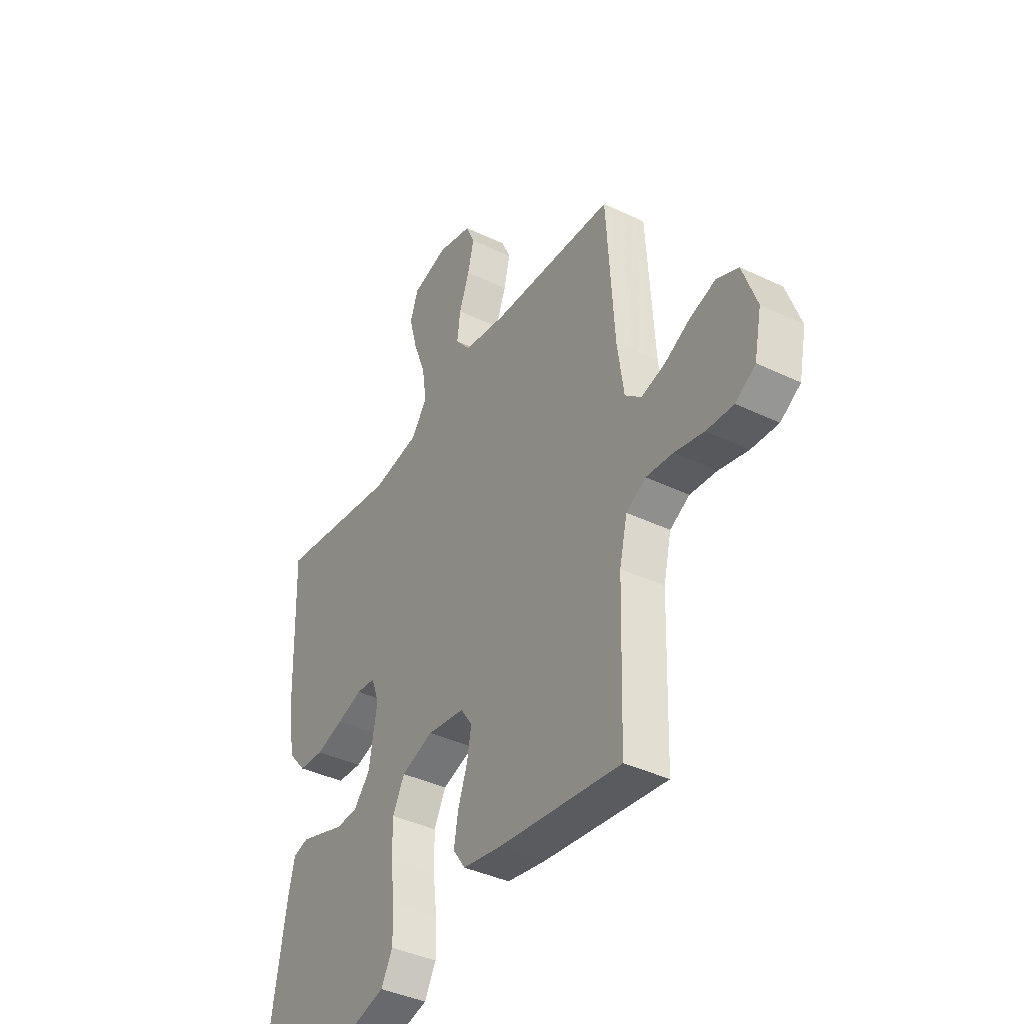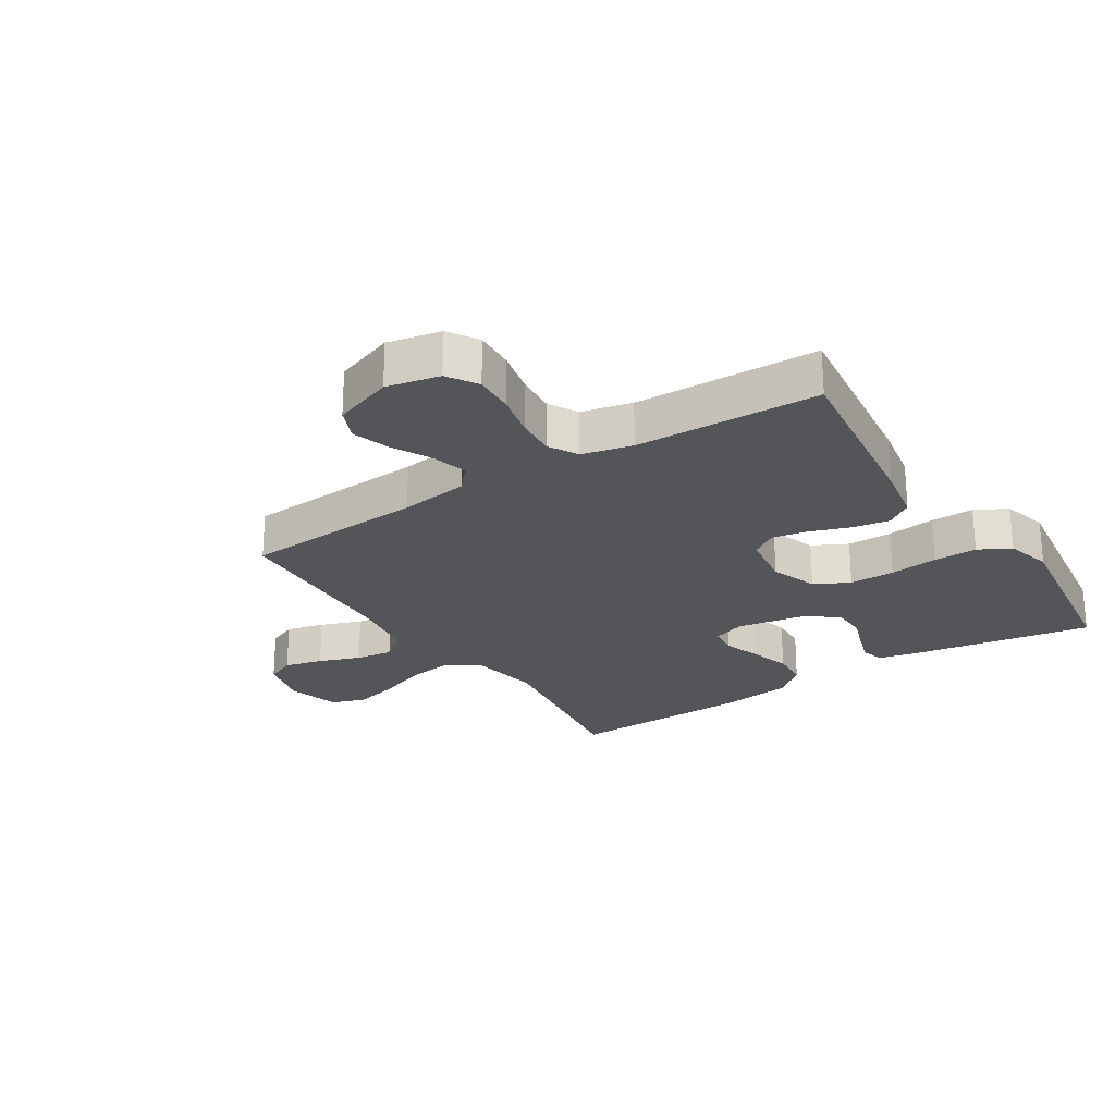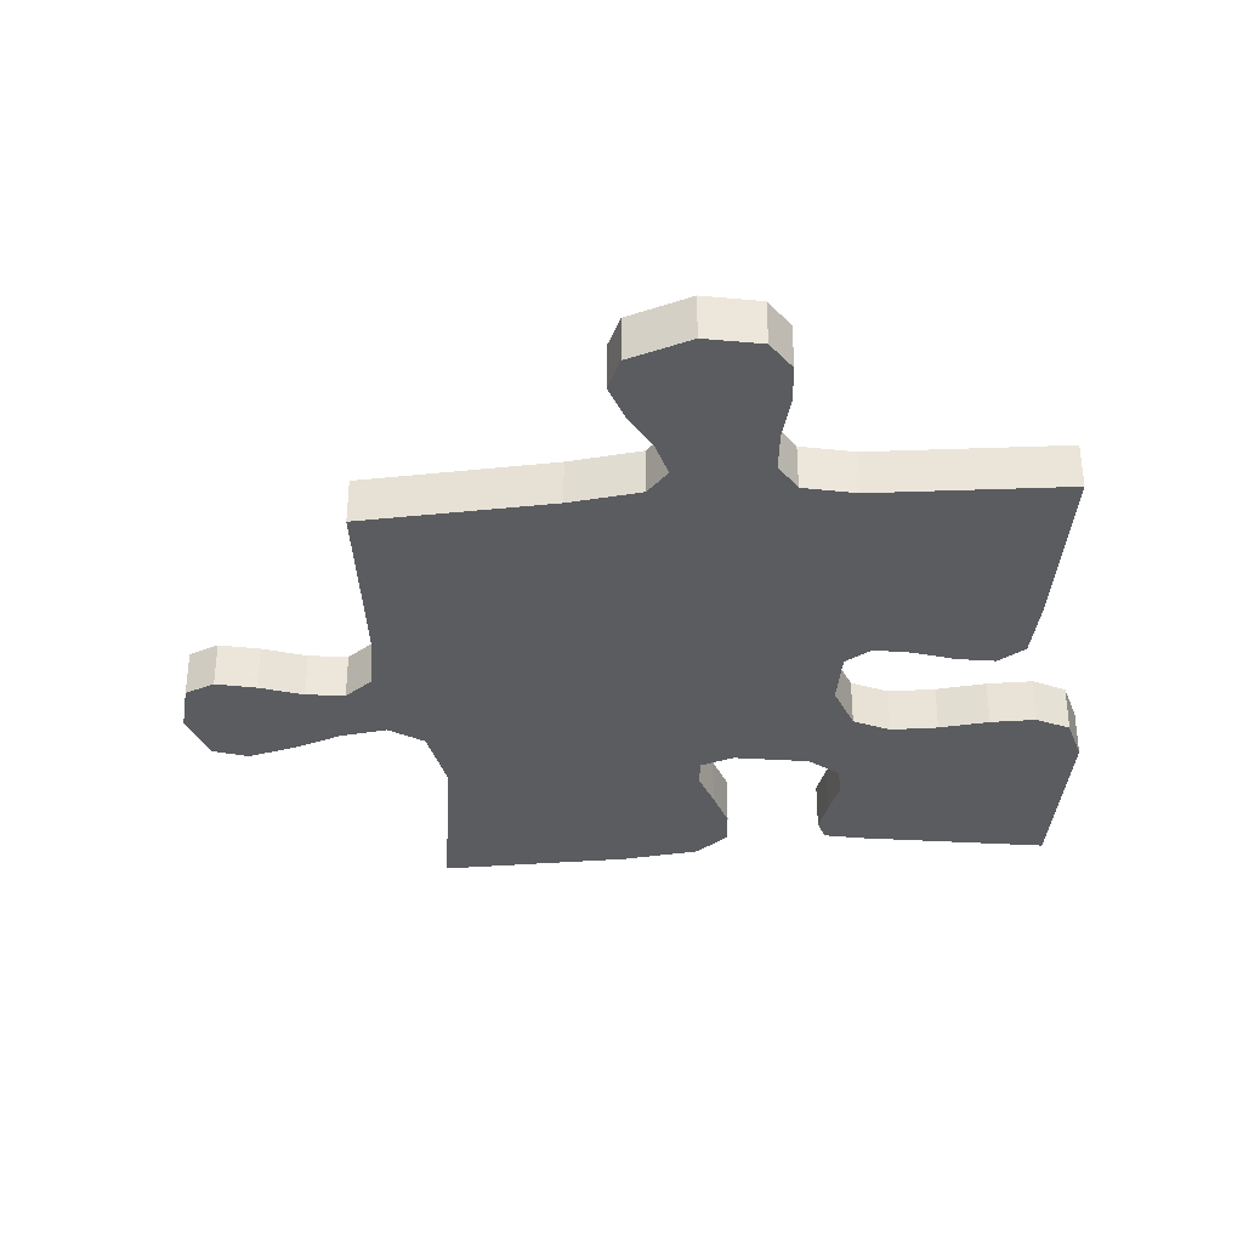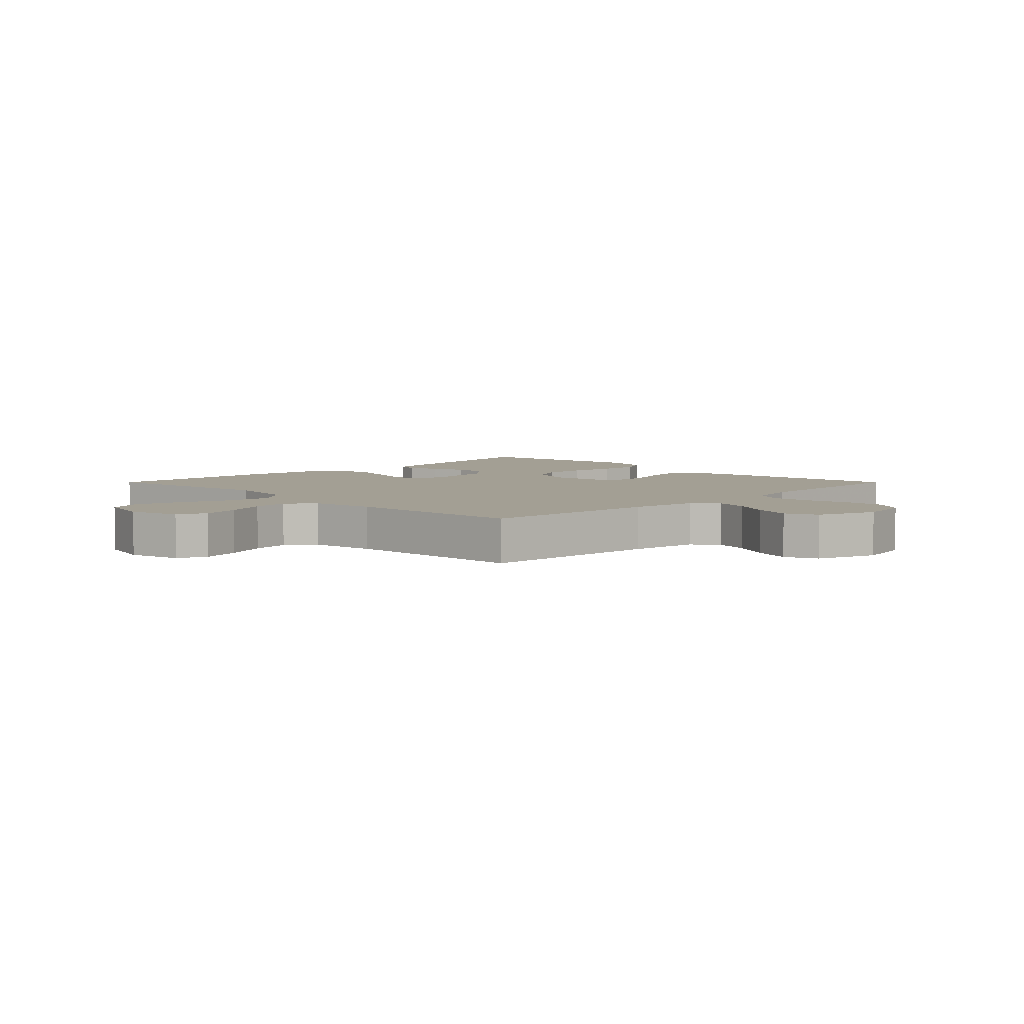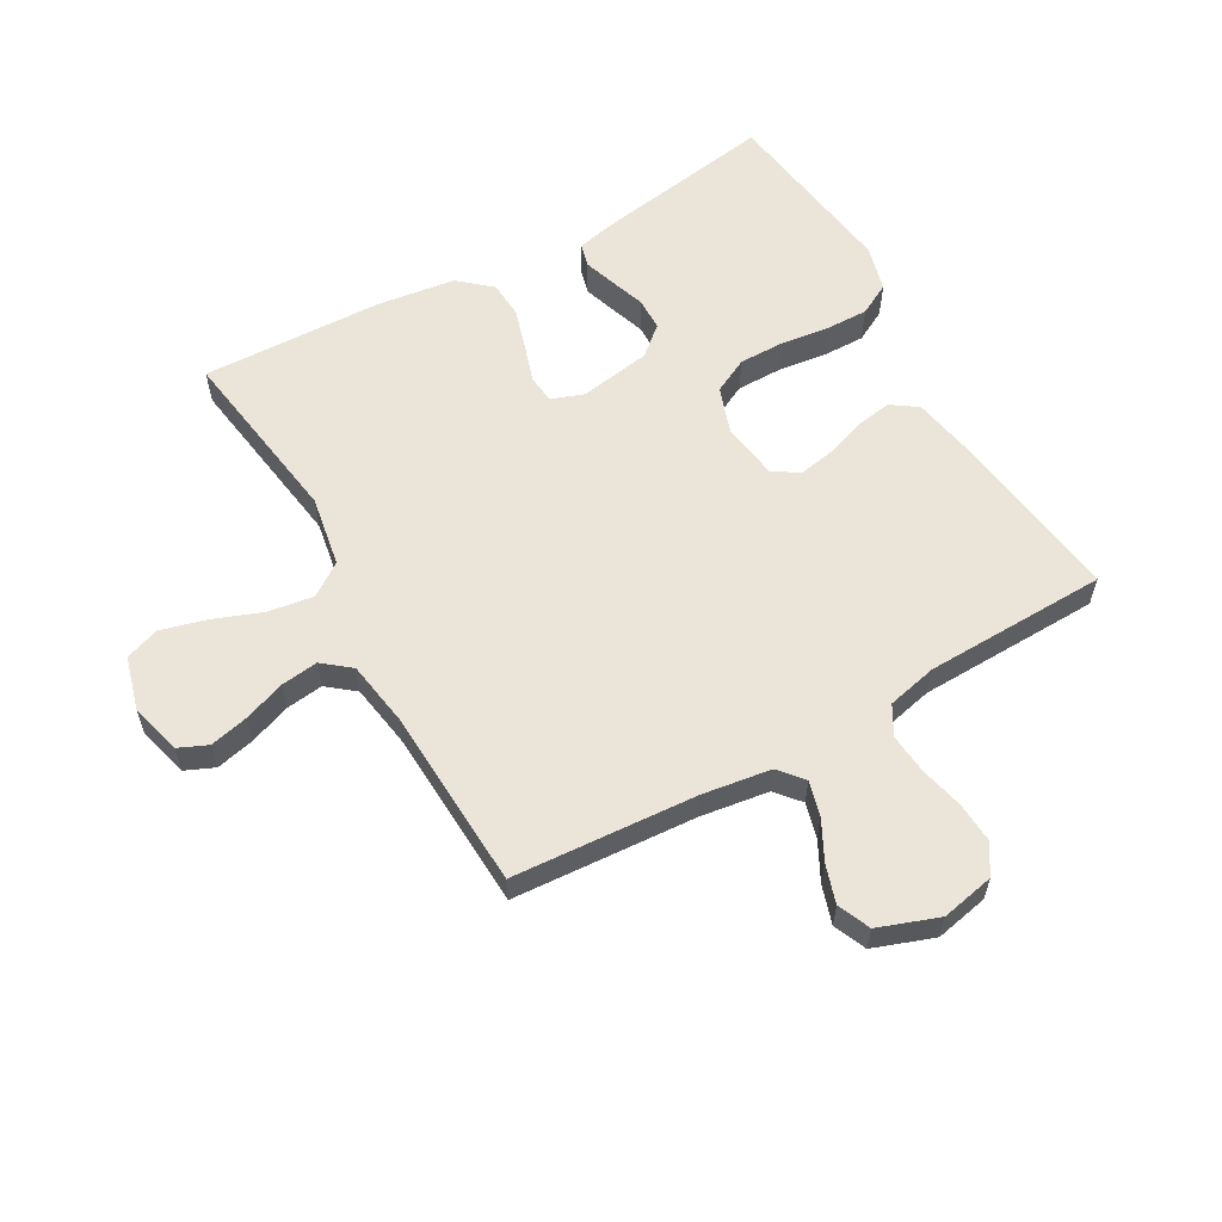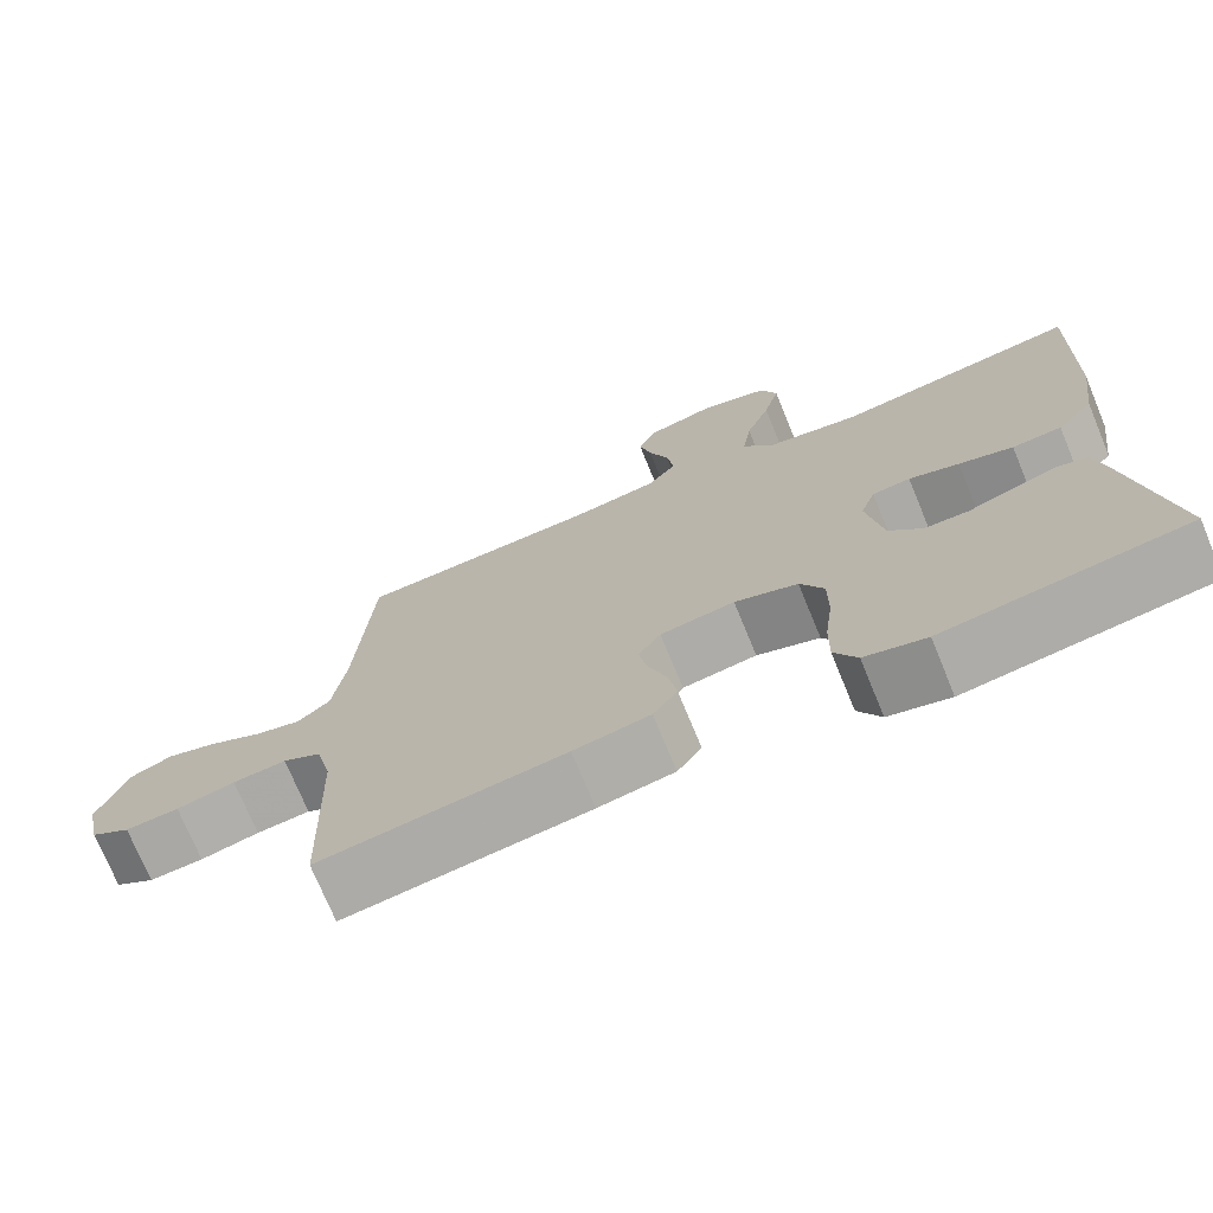
<metadata>
{"format":"obj","ext":"obj","renderer":"f3d","projection":"perspective","resolution":1024,"background":"white","views":[{"elev":-39.5,"azim":59.1,"up":"+Z"},{"elev":-24.3,"azim":122.8,"up":"+Y"},{"elev":-33.8,"azim":94.6,"up":"+Y"},{"elev":5.4,"azim":45.0,"up":"+Y"},{"elev":58.8,"azim":60.6,"up":"+Y"},{"elev":-73.3,"azim":-157.6,"up":"+Z"}]}
</metadata>
<code>
v -0.5 0.07 -0.5
v -0.45 0.07 -0.2
v -0.436 0.07 -0.139
v -0.398 0.07 -0.129
v -0.346 0.07 -0.146
v -0.288 0.07 -0.166
v -0.234 0.07 -0.165
v -0.193 0.07 -0.118
v -0.173 0.07 0
v -0.192 0.07 0.053
v -0.239 0.07 0.058
v -0.301 0.07 0.038
v -0.368 0.07 0.018
v -0.429 0.07 0.022
v -0.474 0.07 0.074
v -0.491 0.07 0.2
v -0.5 0.07 0.5
v -0.2 0.07 0.456
v -0.084 0.07 0.476
v -0.046 0.07 0.53
v -0.057 0.07 0.604
v -0.087 0.07 0.684
v -0.107 0.07 0.759
v -0.087 0.07 0.815
v 0 0.07 0.839
v 0.085 0.07 0.817
v 0.106 0.07 0.769
v 0.091 0.07 0.706
v 0.066 0.07 0.638
v 0.058 0.07 0.577
v 0.094 0.07 0.532
v 0.2 0.07 0.515
v 0.5 0.07 0.5
v 0.519 0.07 0.2
v 0.535 0.07 0.087
v 0.575 0.07 0.053
v 0.632 0.07 0.068
v 0.696 0.07 0.101
v 0.759 0.07 0.121
v 0.812 0.07 0.098
v 0.847 0.07 0
v 0.829 0.07 -0.087
v 0.78 0.07 -0.118
v 0.714 0.07 -0.114
v 0.642 0.07 -0.097
v 0.576 0.07 -0.091
v 0.528 0.07 -0.118
v 0.509 0.07 -0.2
v 0.5 0.07 -0.5
v 0.2 0.07 -0.461
v 0.106 0.07 -0.444
v 0.076 0.07 -0.401
v 0.086 0.07 -0.341
v 0.109 0.07 -0.276
v 0.12 0.07 -0.217
v 0.092 0.07 -0.175
v 0 0.07 -0.161
v -0.078 0.07 -0.188
v -0.107 0.07 -0.245
v -0.107 0.07 -0.319
v -0.097 0.07 -0.398
v -0.096 0.07 -0.469
v -0.124 0.07 -0.521
v -0.2 0.07 -0.541
v -0.5 0 -0.5
v -0.45 0 -0.2
v -0.436 0 -0.139
v -0.398 0 -0.129
v -0.346 0 -0.146
v -0.288 0 -0.166
v -0.234 0 -0.165
v -0.193 0 -0.118
v -0.173 0 0
v -0.192 0 0.053
v -0.239 0 0.058
v -0.301 0 0.038
v -0.368 0 0.018
v -0.429 0 0.022
v -0.474 0 0.074
v -0.491 0 0.2
v -0.5 0 0.5
v -0.2 0 0.456
v -0.084 0 0.476
v -0.046 0 0.53
v -0.057 0 0.604
v -0.087 0 0.684
v -0.107 0 0.759
v -0.087 0 0.815
v 0 0 0.839
v 0.085 0 0.817
v 0.106 0 0.769
v 0.091 0 0.706
v 0.066 0 0.638
v 0.058 0 0.577
v 0.094 0 0.532
v 0.2 0 0.515
v 0.5 0 0.5
v 0.519 0 0.2
v 0.535 0 0.087
v 0.575 0 0.053
v 0.632 0 0.068
v 0.696 0 0.101
v 0.759 0 0.121
v 0.812 0 0.098
v 0.847 0 0
v 0.829 0 -0.087
v 0.78 0 -0.118
v 0.714 0 -0.114
v 0.642 0 -0.097
v 0.576 0 -0.091
v 0.528 0 -0.118
v 0.509 0 -0.2
v 0.5 0 -0.5
v 0.2 0 -0.461
v 0.106 0 -0.444
v 0.076 0 -0.401
v 0.086 0 -0.341
v 0.109 0 -0.276
v 0.12 0 -0.217
v 0.092 0 -0.175
v 0 0 -0.161
v -0.078 0 -0.188
v -0.107 0 -0.245
v -0.107 0 -0.319
v -0.097 0 -0.398
v -0.096 0 -0.469
v -0.124 0 -0.521
v -0.2 0 -0.541
f 60 61 62 63
f 59 60 63 64
f 51 52 53 54
f 51 54 55
f 48 49 50 51
f 47 48 51 55
f 46 47 55 56
f 42 43 44 45
f 42 45 46
f 41 42 46
f 37 38 39 40
f 36 37 40 41
f 32 33 34
f 31 32 34 35
f 26 27 28 29
f 26 29 30
f 25 26 30
f 24 25 30
f 21 22 23 24
f 20 21 24 30
f 19 20 30 31
f 15 16 17 18
f 15 18 19
f 11 12 13 14
f 11 14 15 19
f 3 4 5 6
f 1 2 3 6
f 59 64 1 6
f 58 59 6 7
f 57 58 7 8
f 56 57 8 9
f 36 41 46 56
f 35 36 56 9
f 31 35 9 10
f 10 11 19 31
f 127 126 125 124
f 128 127 124 123
f 118 117 116 115
f 119 118 115
f 115 114 113 112
f 119 115 112 111
f 120 119 111 110
f 109 108 107 106
f 110 109 106
f 110 106 105
f 104 103 102 101
f 105 104 101 100
f 98 97 96
f 99 98 96 95
f 93 92 91 90
f 94 93 90
f 94 90 89
f 94 89 88
f 88 87 86 85
f 94 88 85 84
f 95 94 84 83
f 82 81 80 79
f 83 82 79
f 78 77 76 75
f 83 79 78 75
f 70 69 68 67
f 70 67 66 65
f 70 65 128 123
f 71 70 123 122
f 72 71 122 121
f 73 72 121 120
f 120 110 105 100
f 73 120 100 99
f 74 73 99 95
f 95 83 75 74
f 1 65 66 2
f 2 66 67 3
f 3 67 68 4
f 4 68 69 5
f 5 69 70 6
f 6 70 71 7
f 7 71 72 8
f 8 72 73 9
f 9 73 74 10
f 10 74 75 11
f 11 75 76 12
f 12 76 77 13
f 13 77 78 14
f 14 78 79 15
f 15 79 80 16
f 16 80 81 17
f 17 81 82 18
f 18 82 83 19
f 19 83 84 20
f 20 84 85 21
f 21 85 86 22
f 22 86 87 23
f 23 87 88 24
f 24 88 89 25
f 25 89 90 26
f 26 90 91 27
f 27 91 92 28
f 28 92 93 29
f 29 93 94 30
f 30 94 95 31
f 31 95 96 32
f 32 96 97 33
f 33 97 98 34
f 34 98 99 35
f 35 99 100 36
f 36 100 101 37
f 37 101 102 38
f 38 102 103 39
f 39 103 104 40
f 40 104 105 41
f 41 105 106 42
f 42 106 107 43
f 43 107 108 44
f 44 108 109 45
f 45 109 110 46
f 46 110 111 47
f 47 111 112 48
f 48 112 113 49
f 49 113 114 50
f 50 114 115 51
f 51 115 116 52
f 52 116 117 53
f 53 117 118 54
f 54 118 119 55
f 55 119 120 56
f 56 120 121 57
f 57 121 122 58
f 58 122 123 59
f 59 123 124 60
f 60 124 125 61
f 61 125 126 62
f 62 126 127 63
f 63 127 128 64
f 64 128 65 1

</code>
